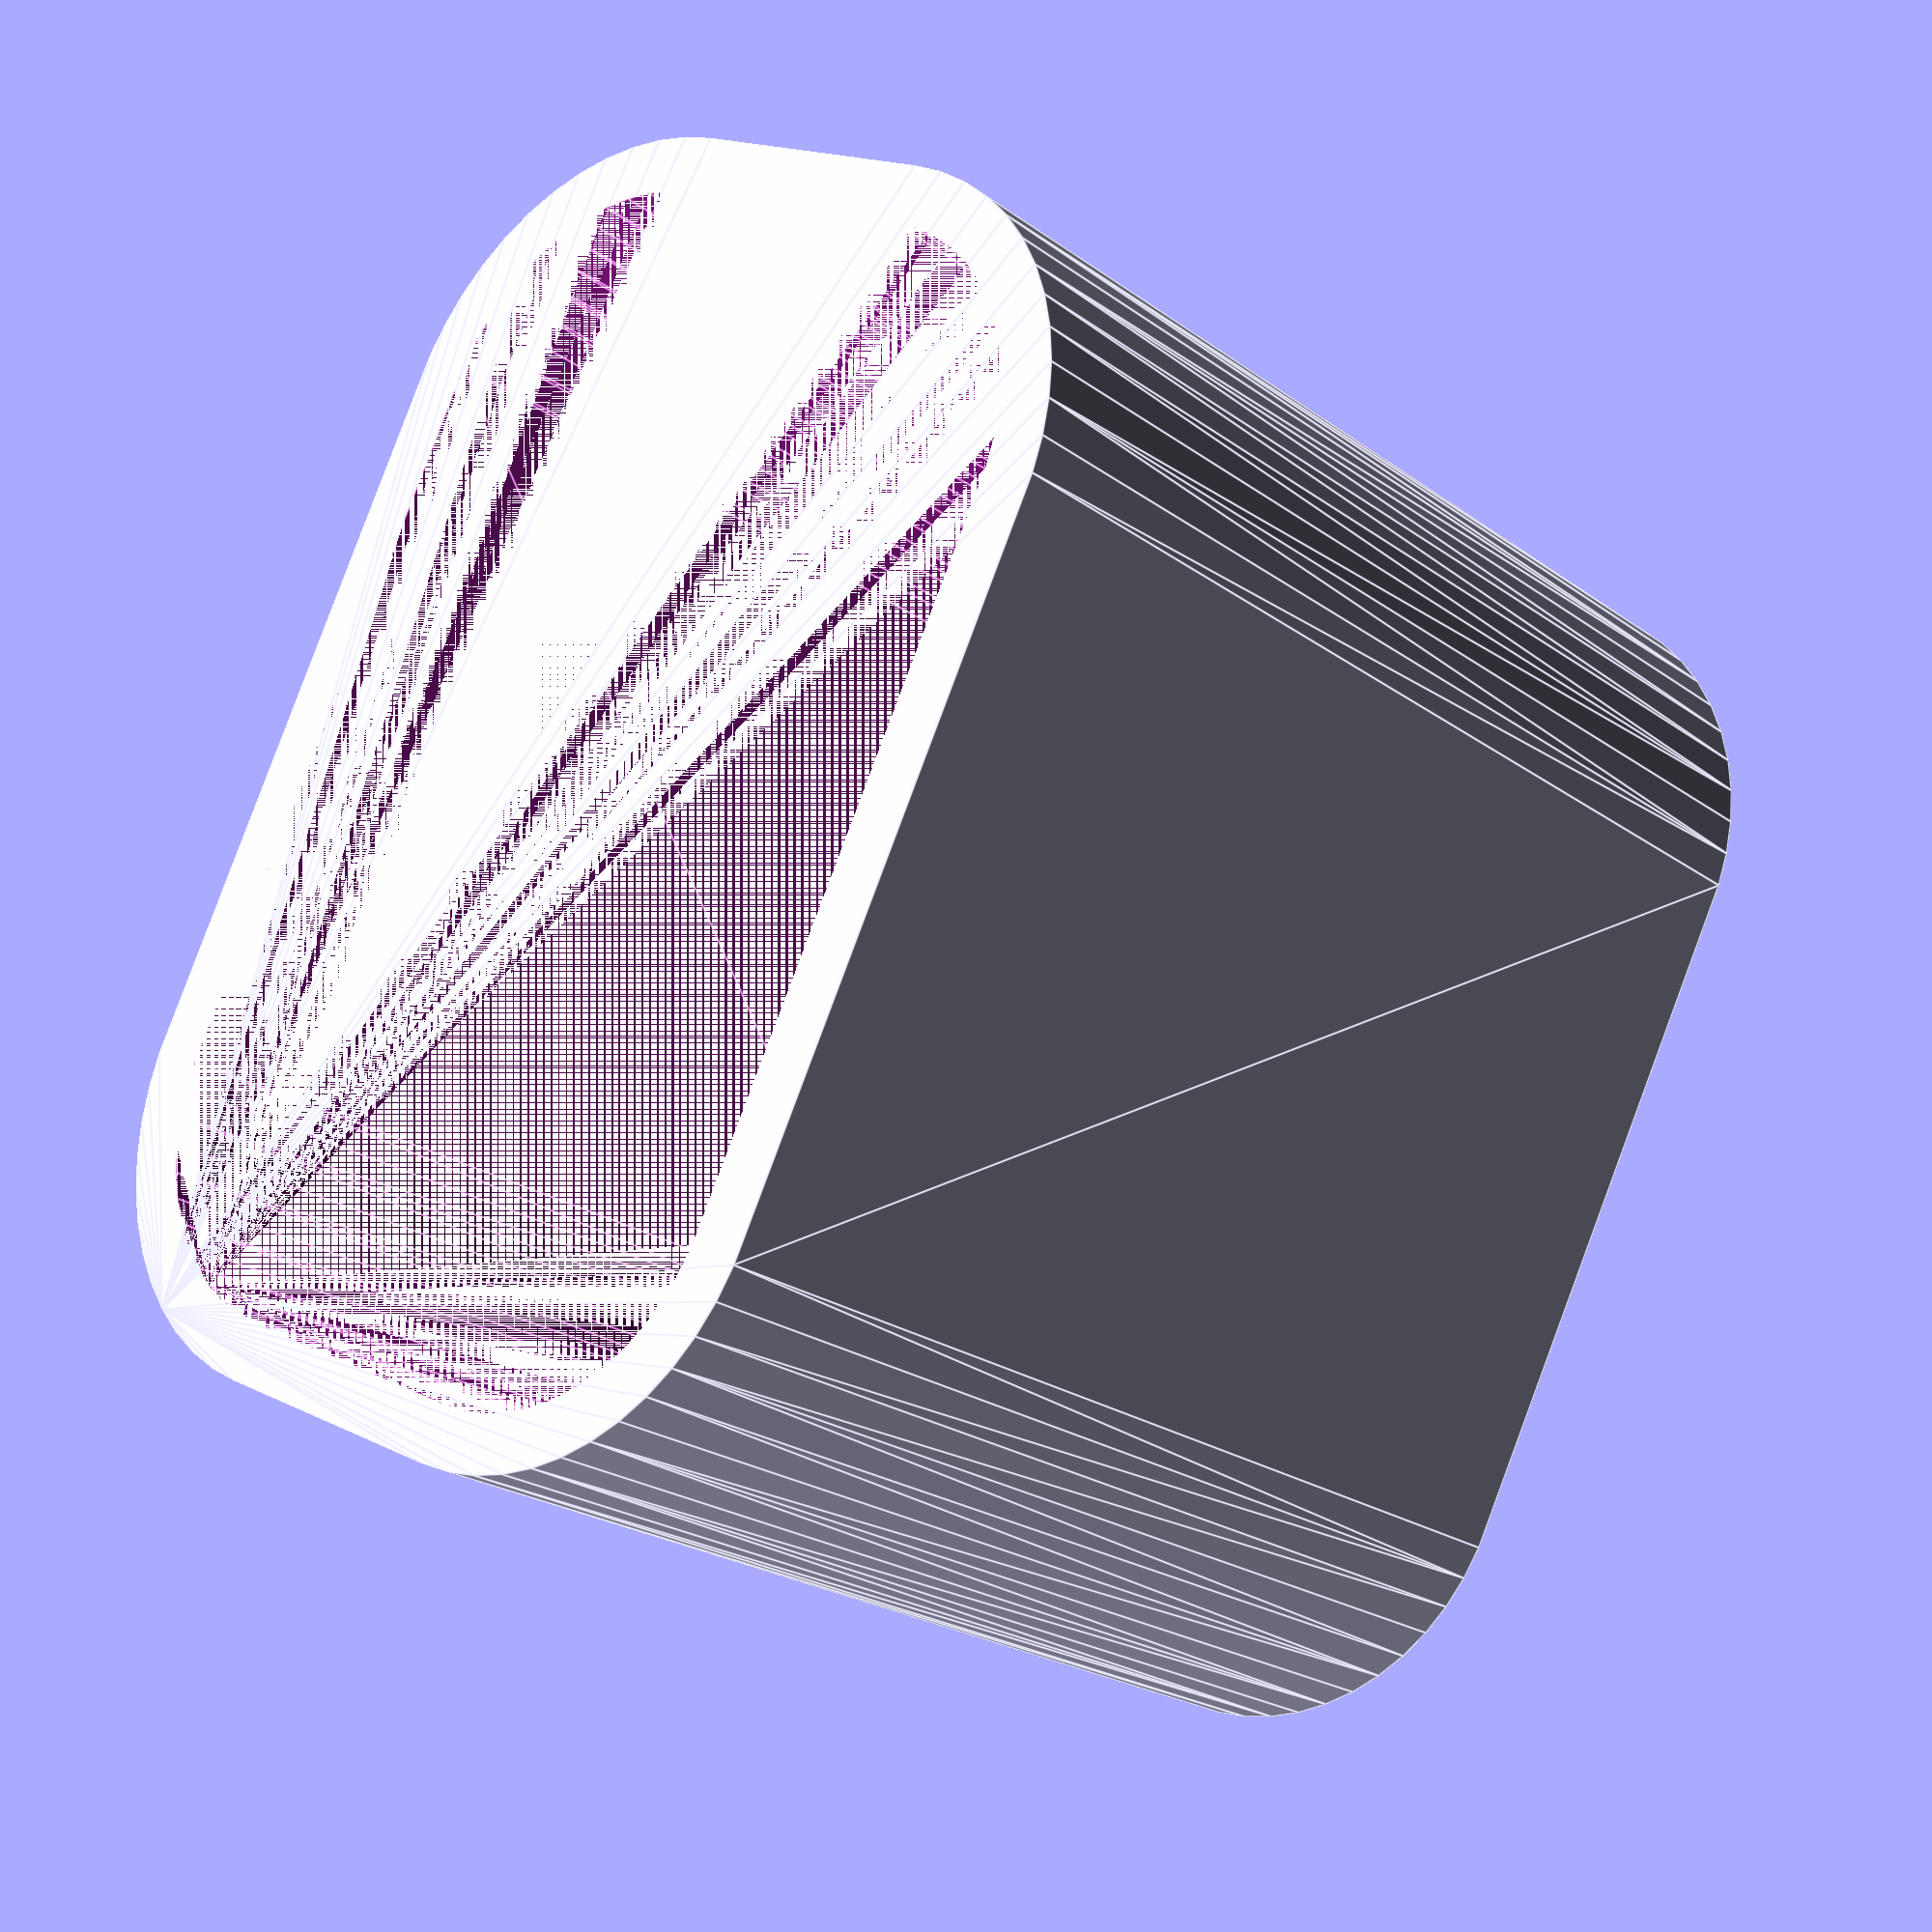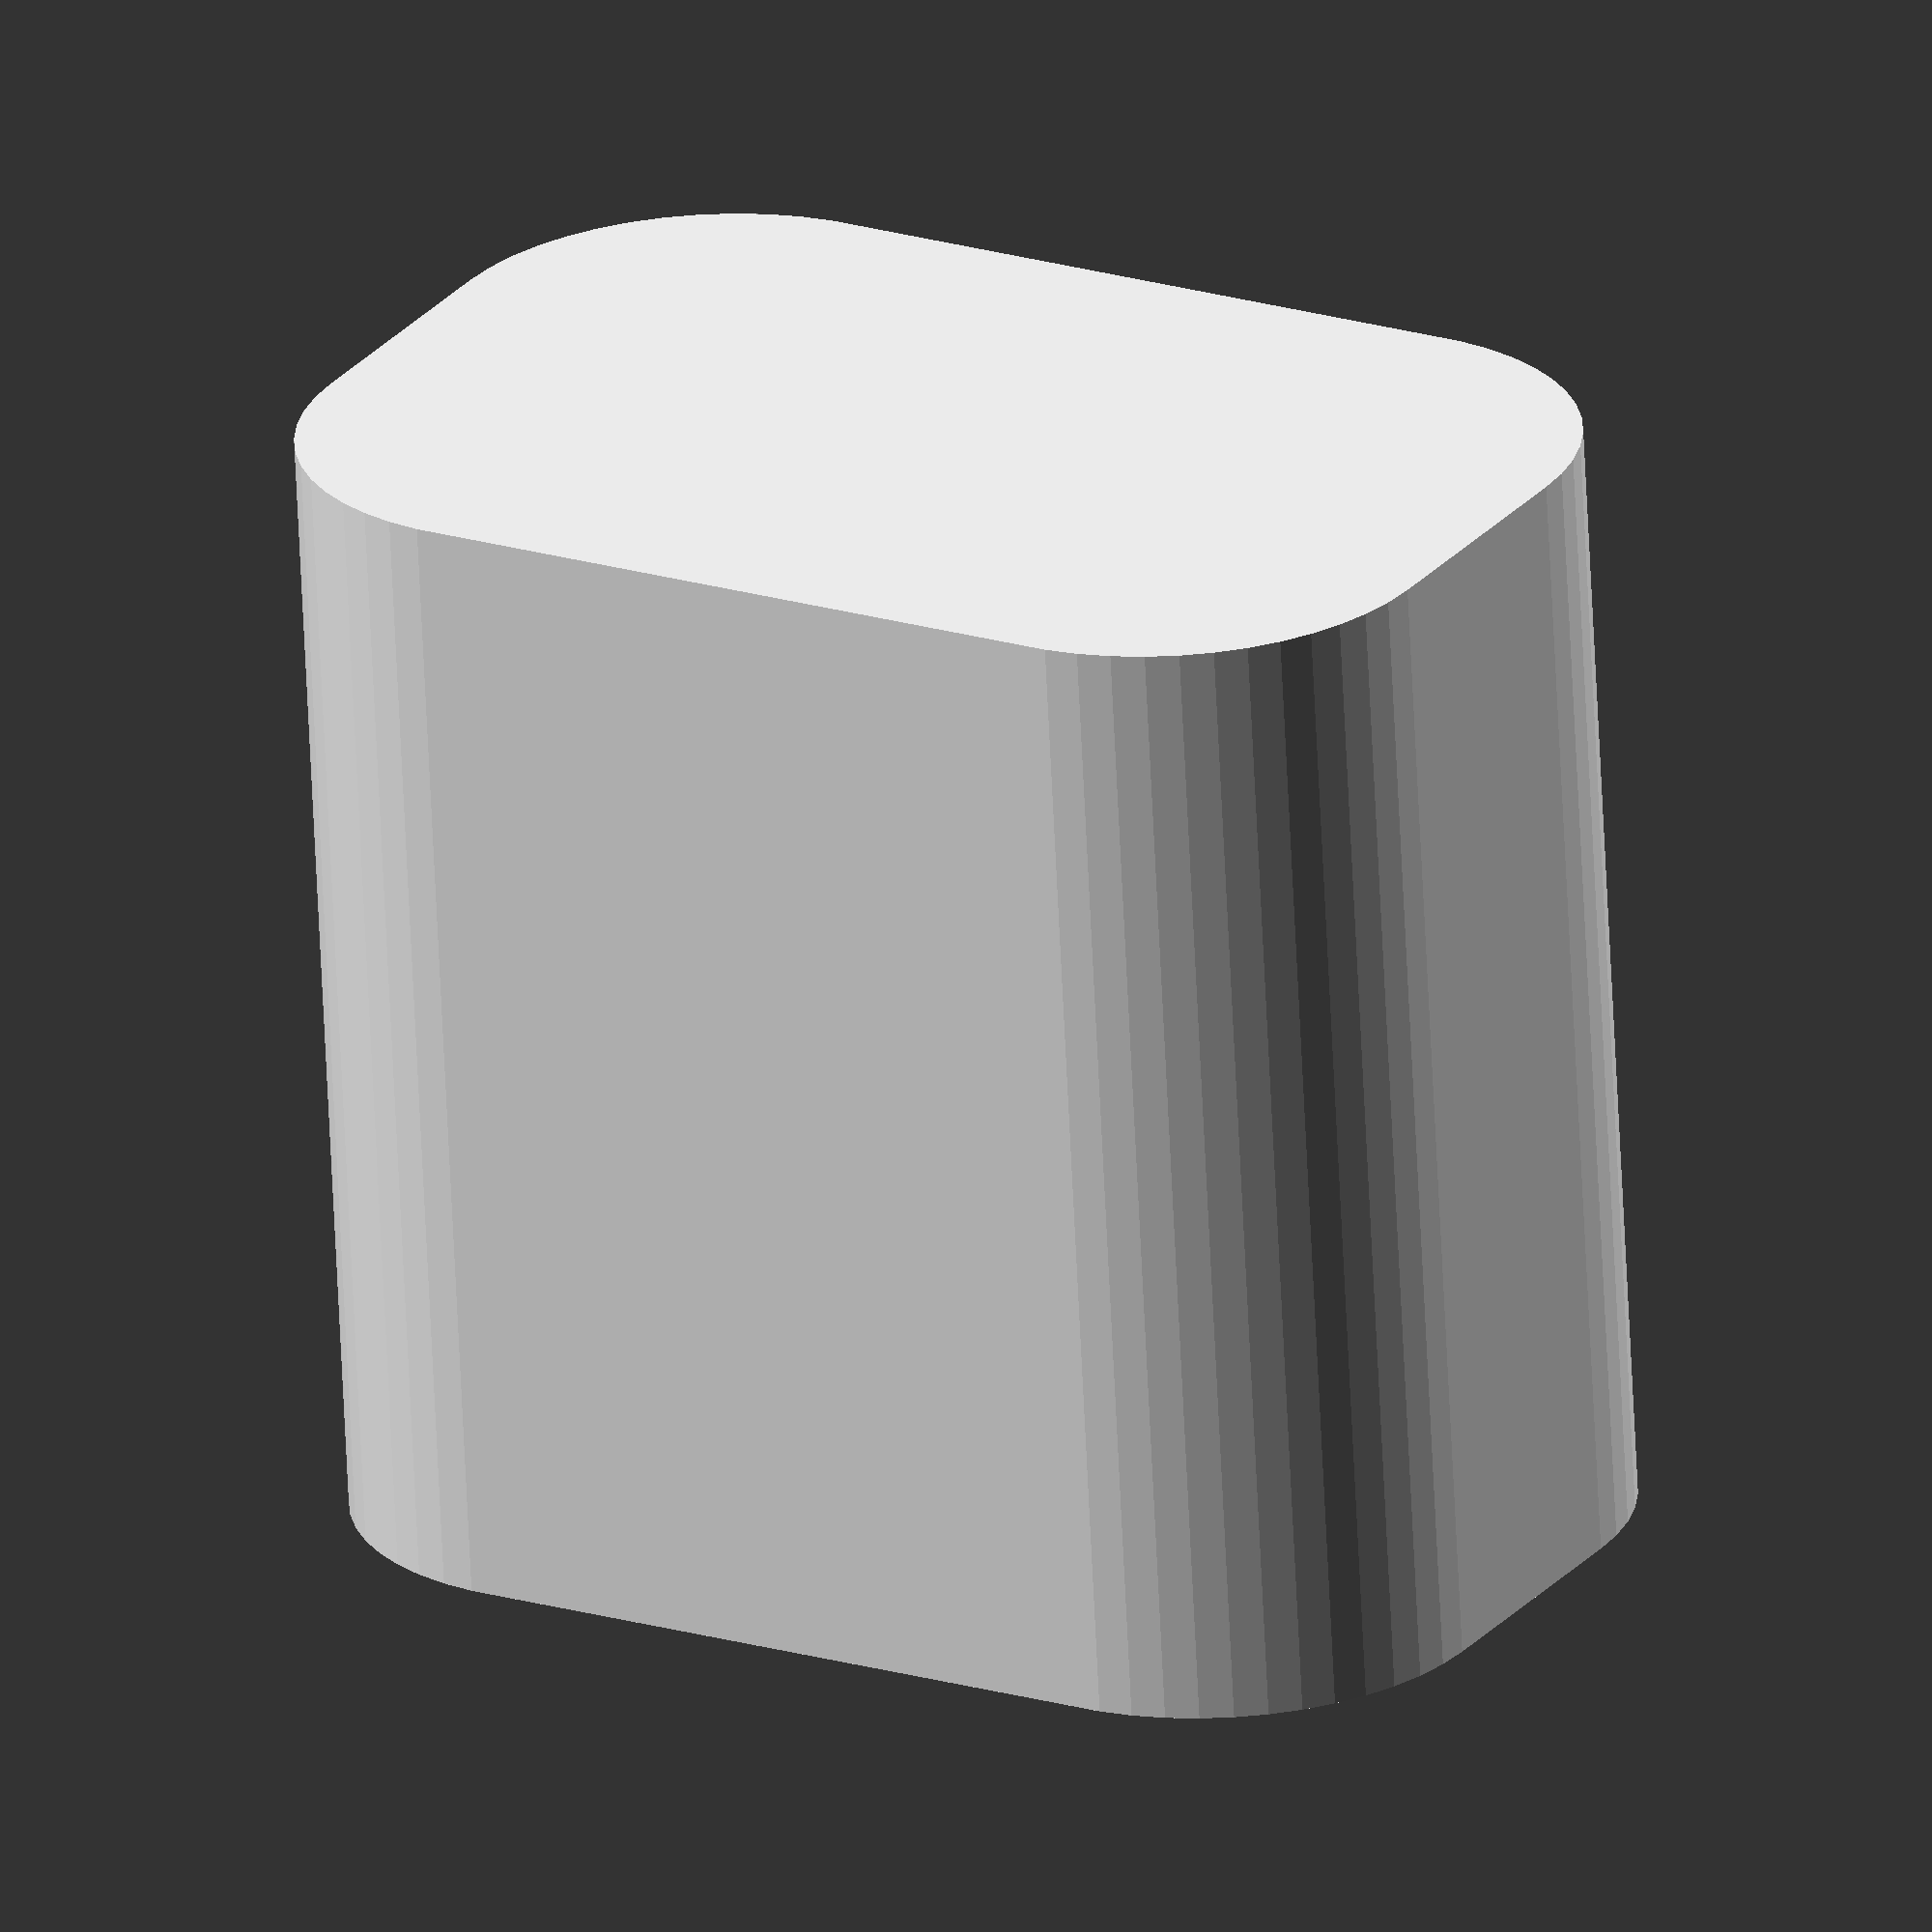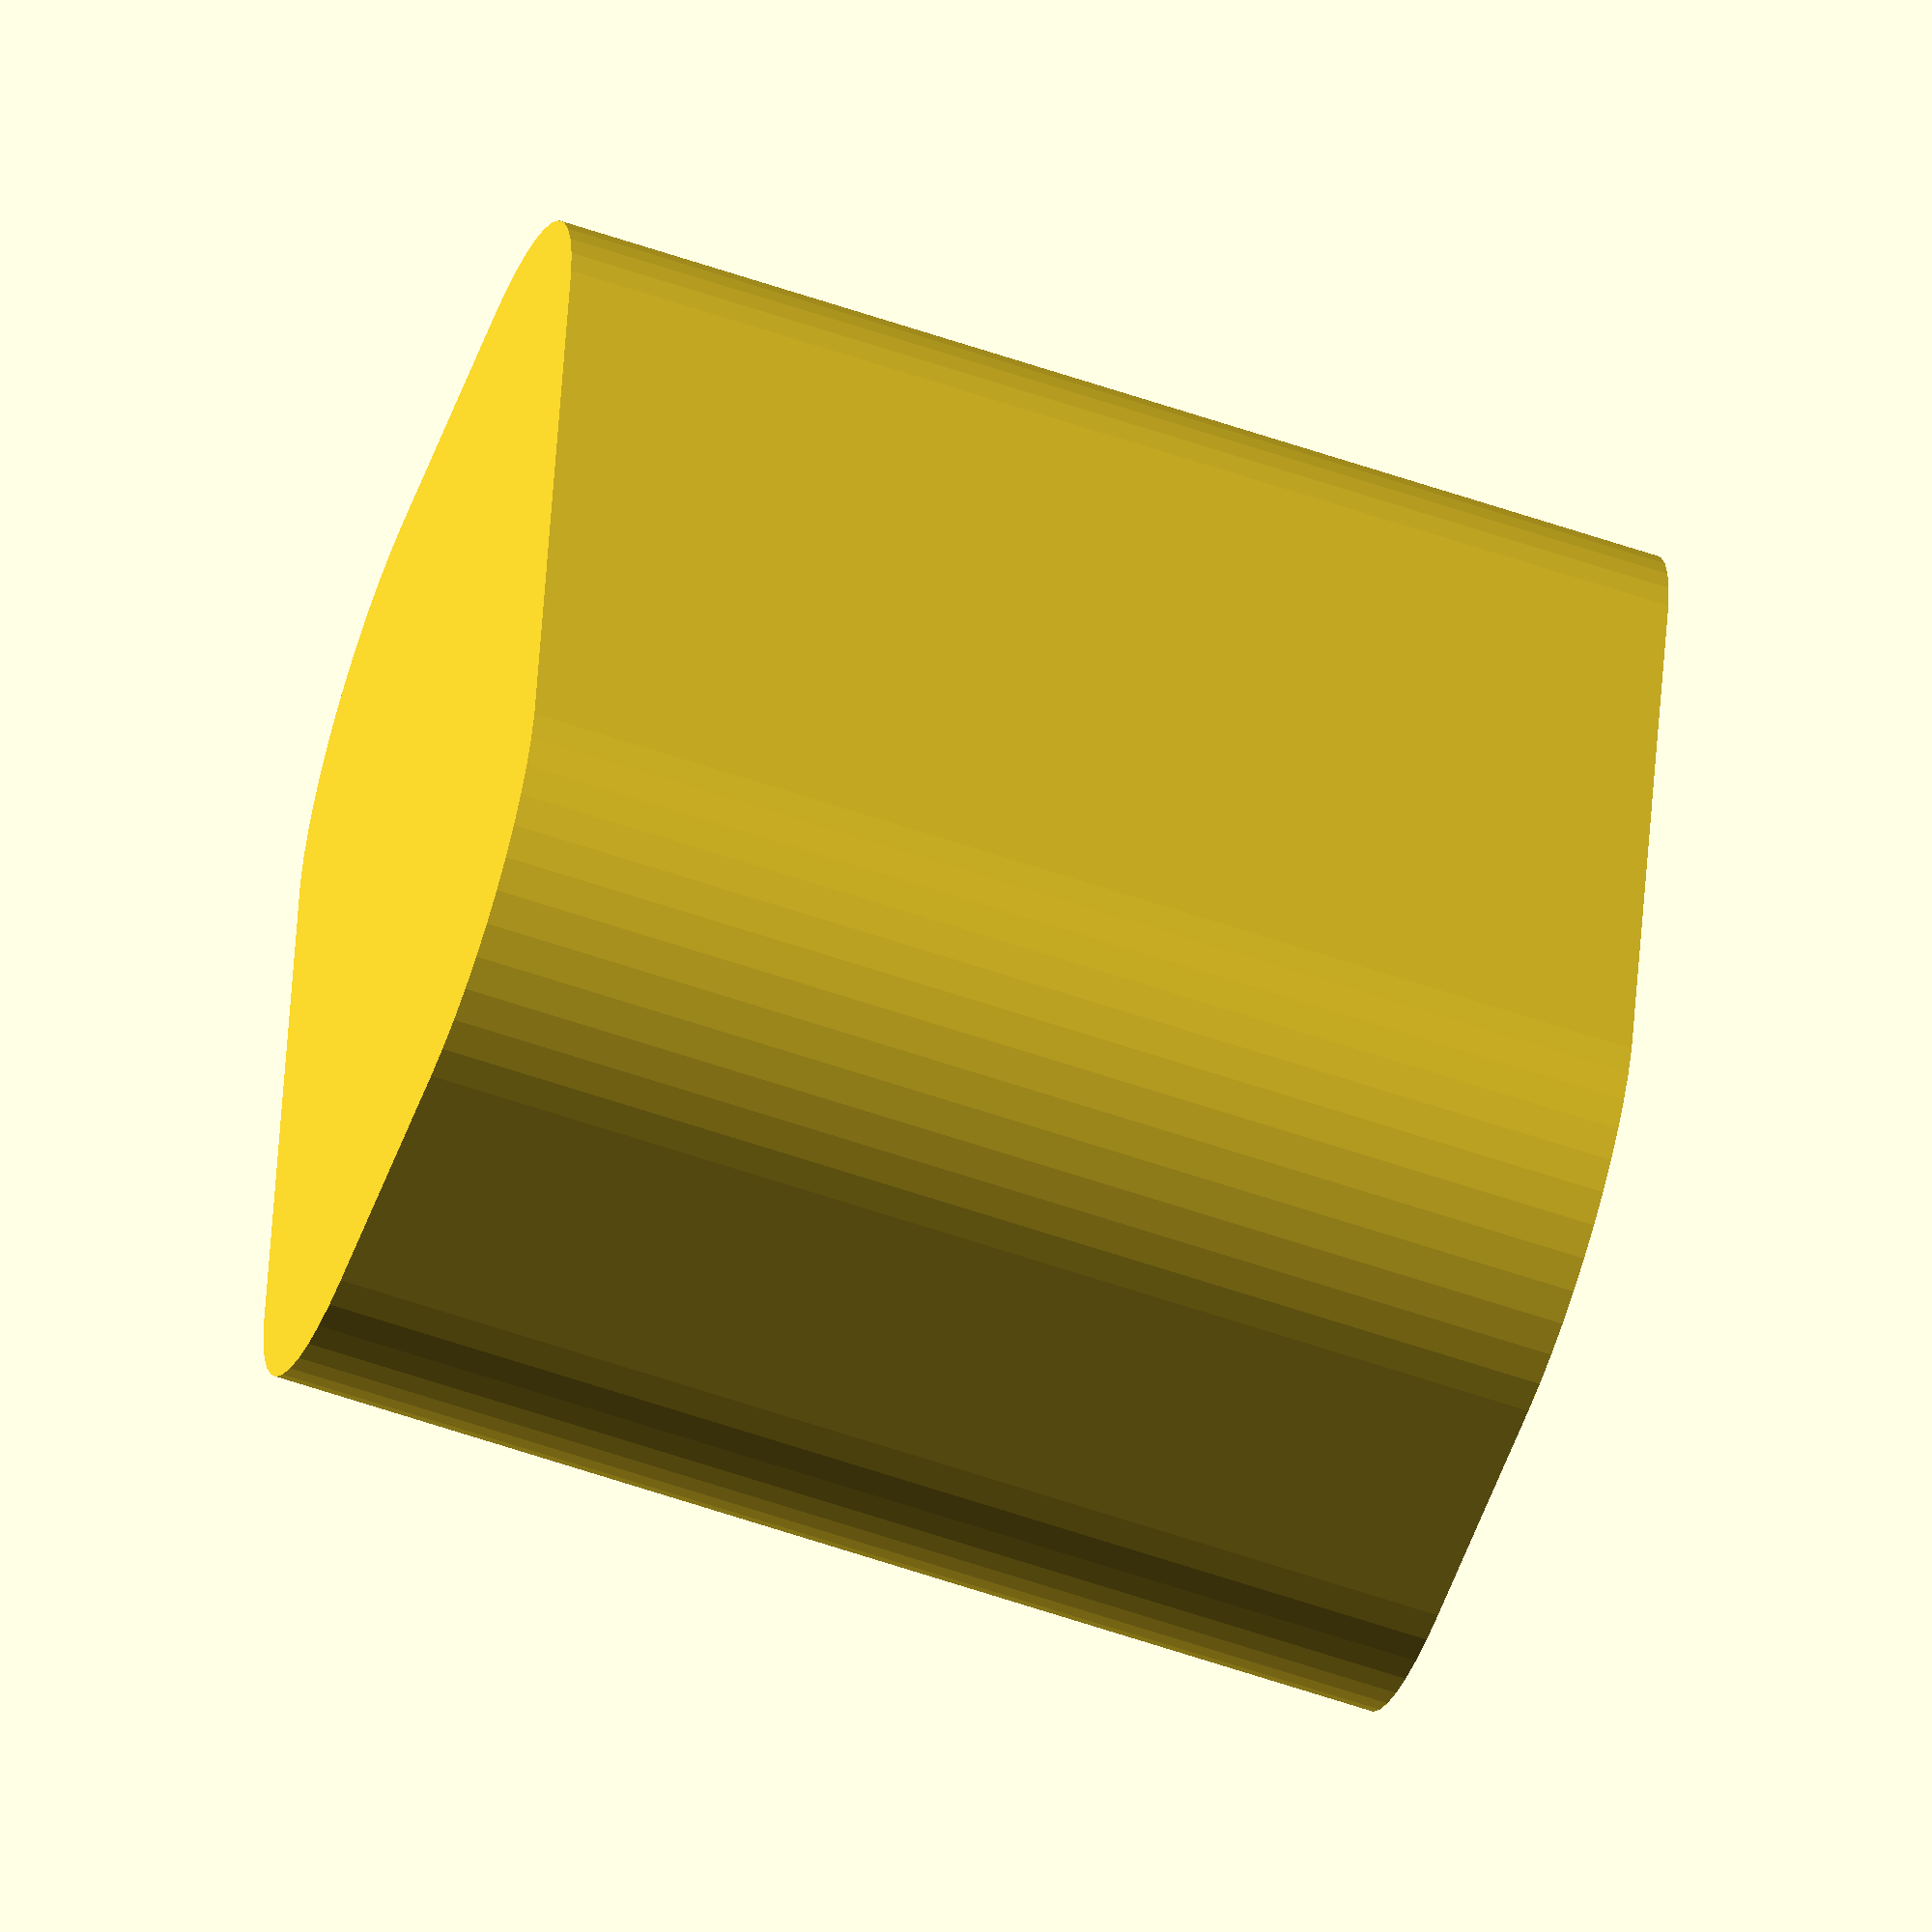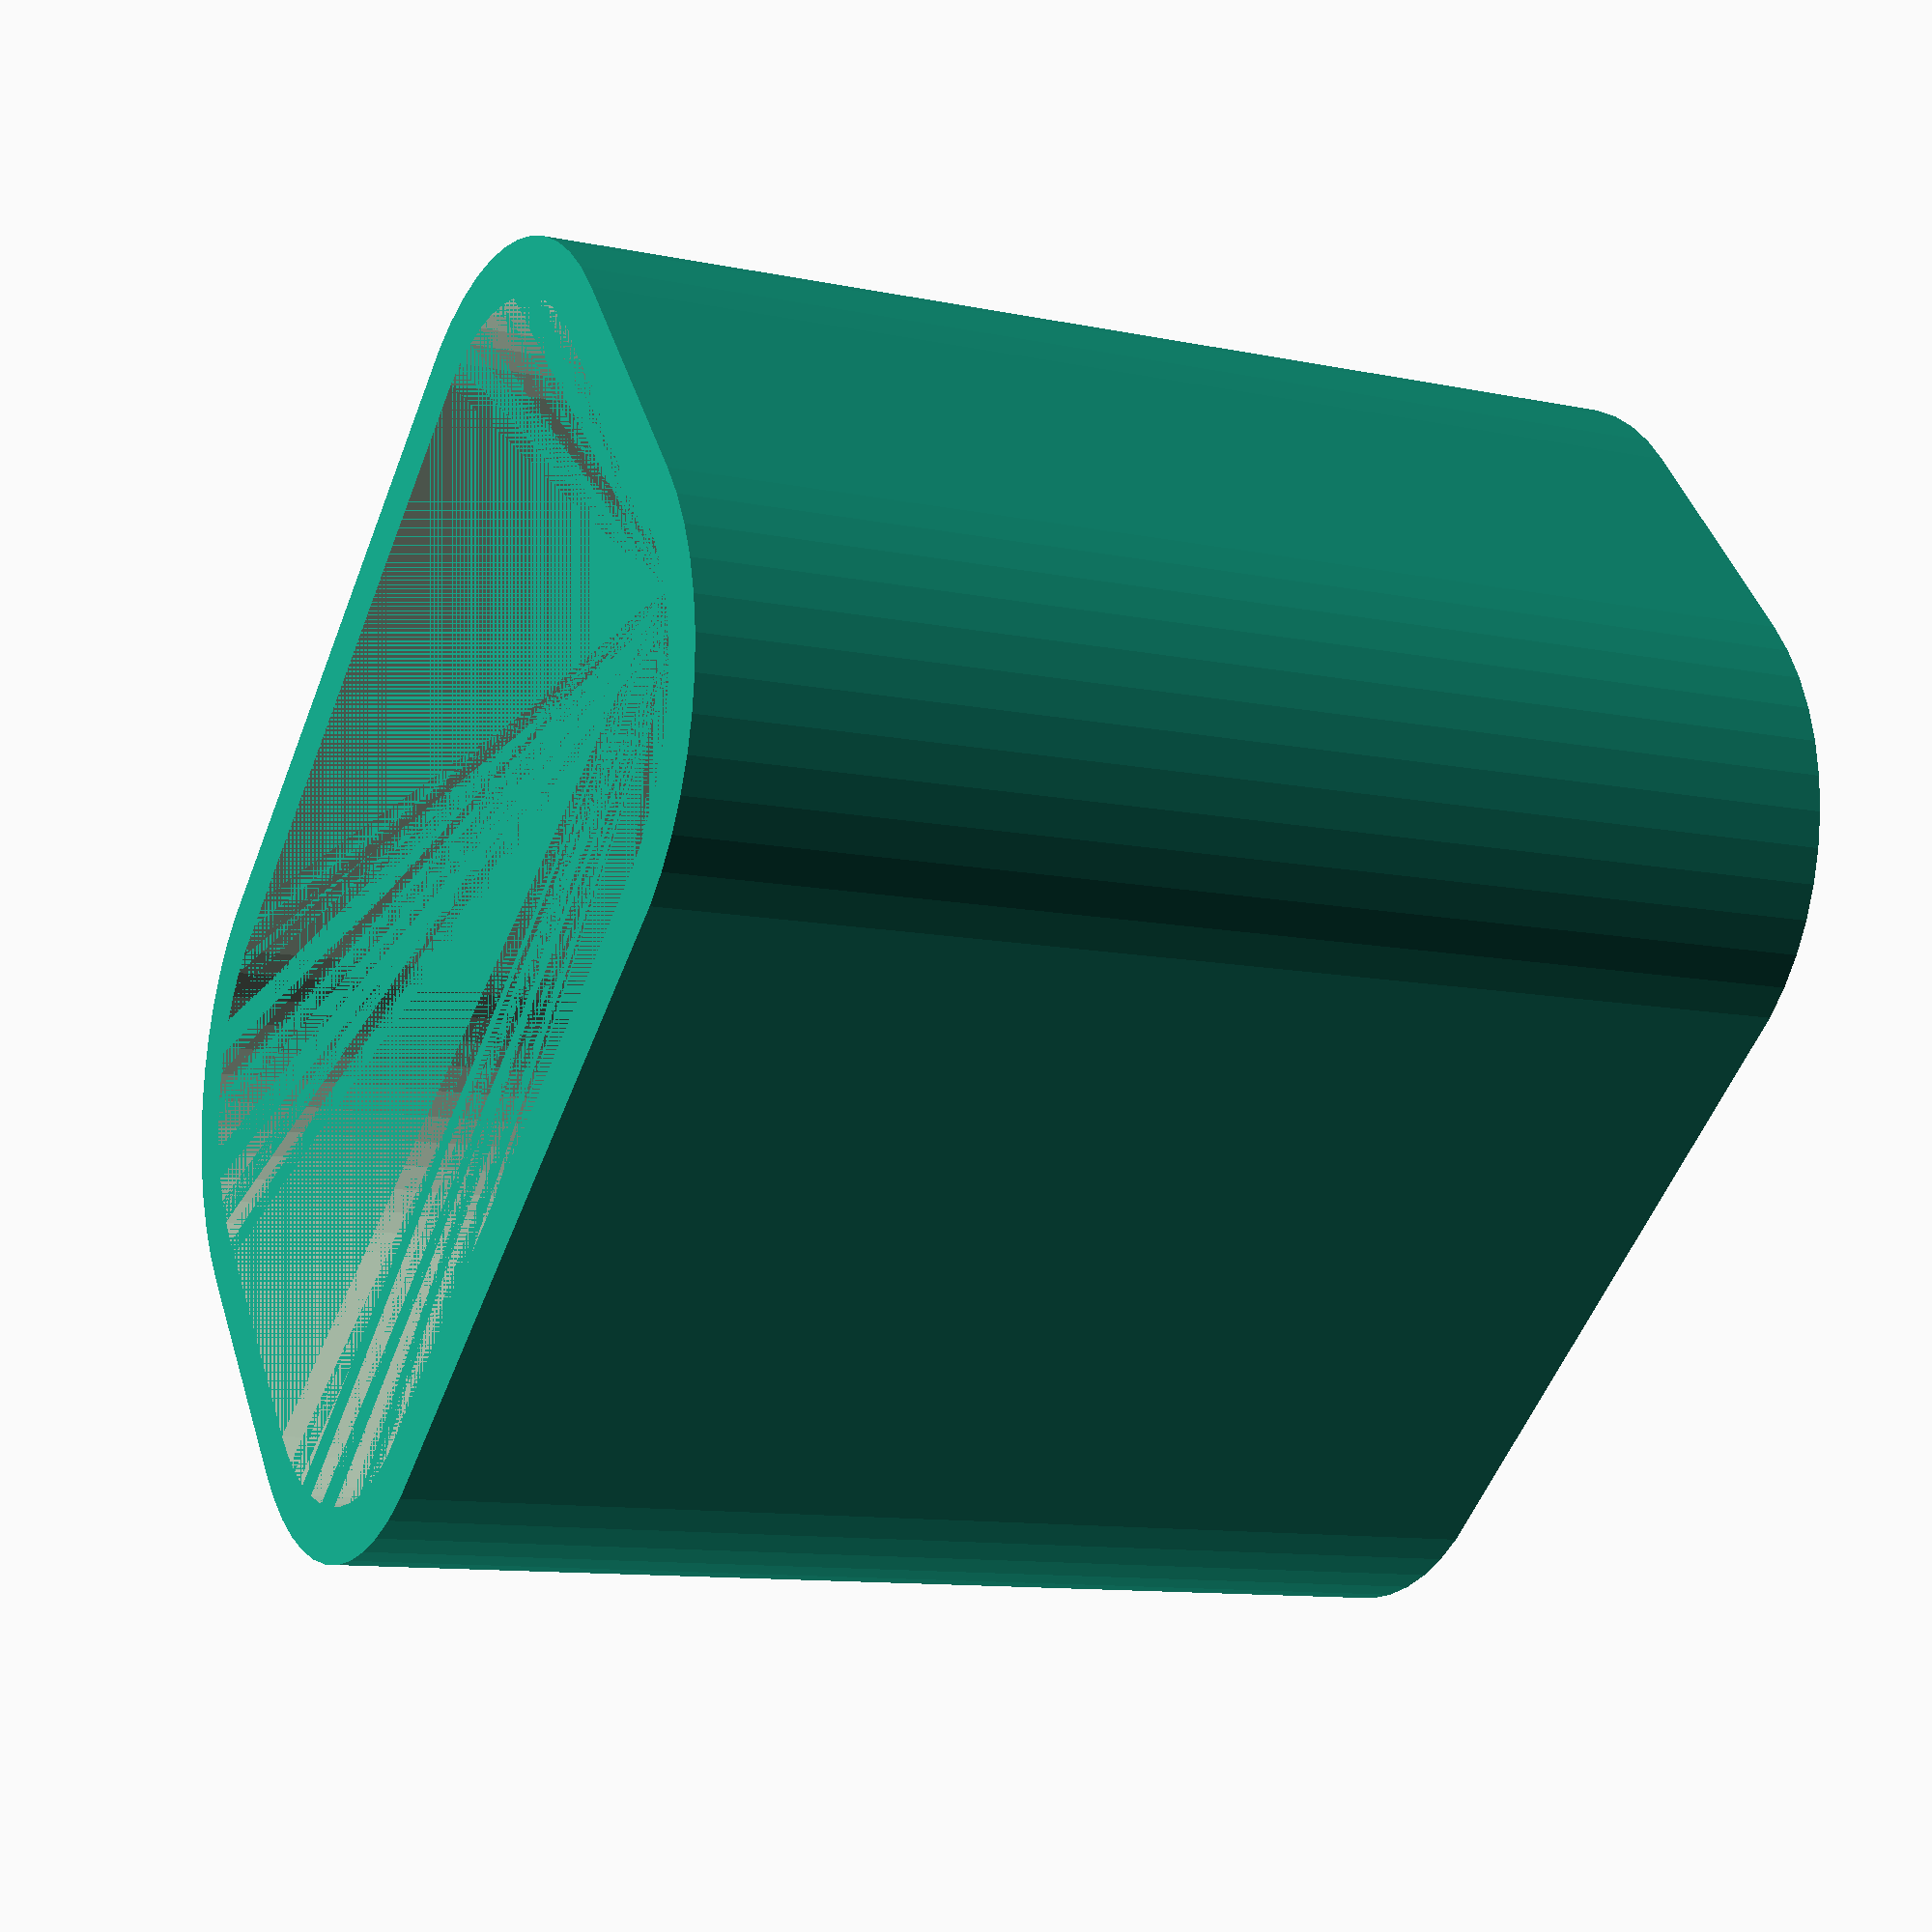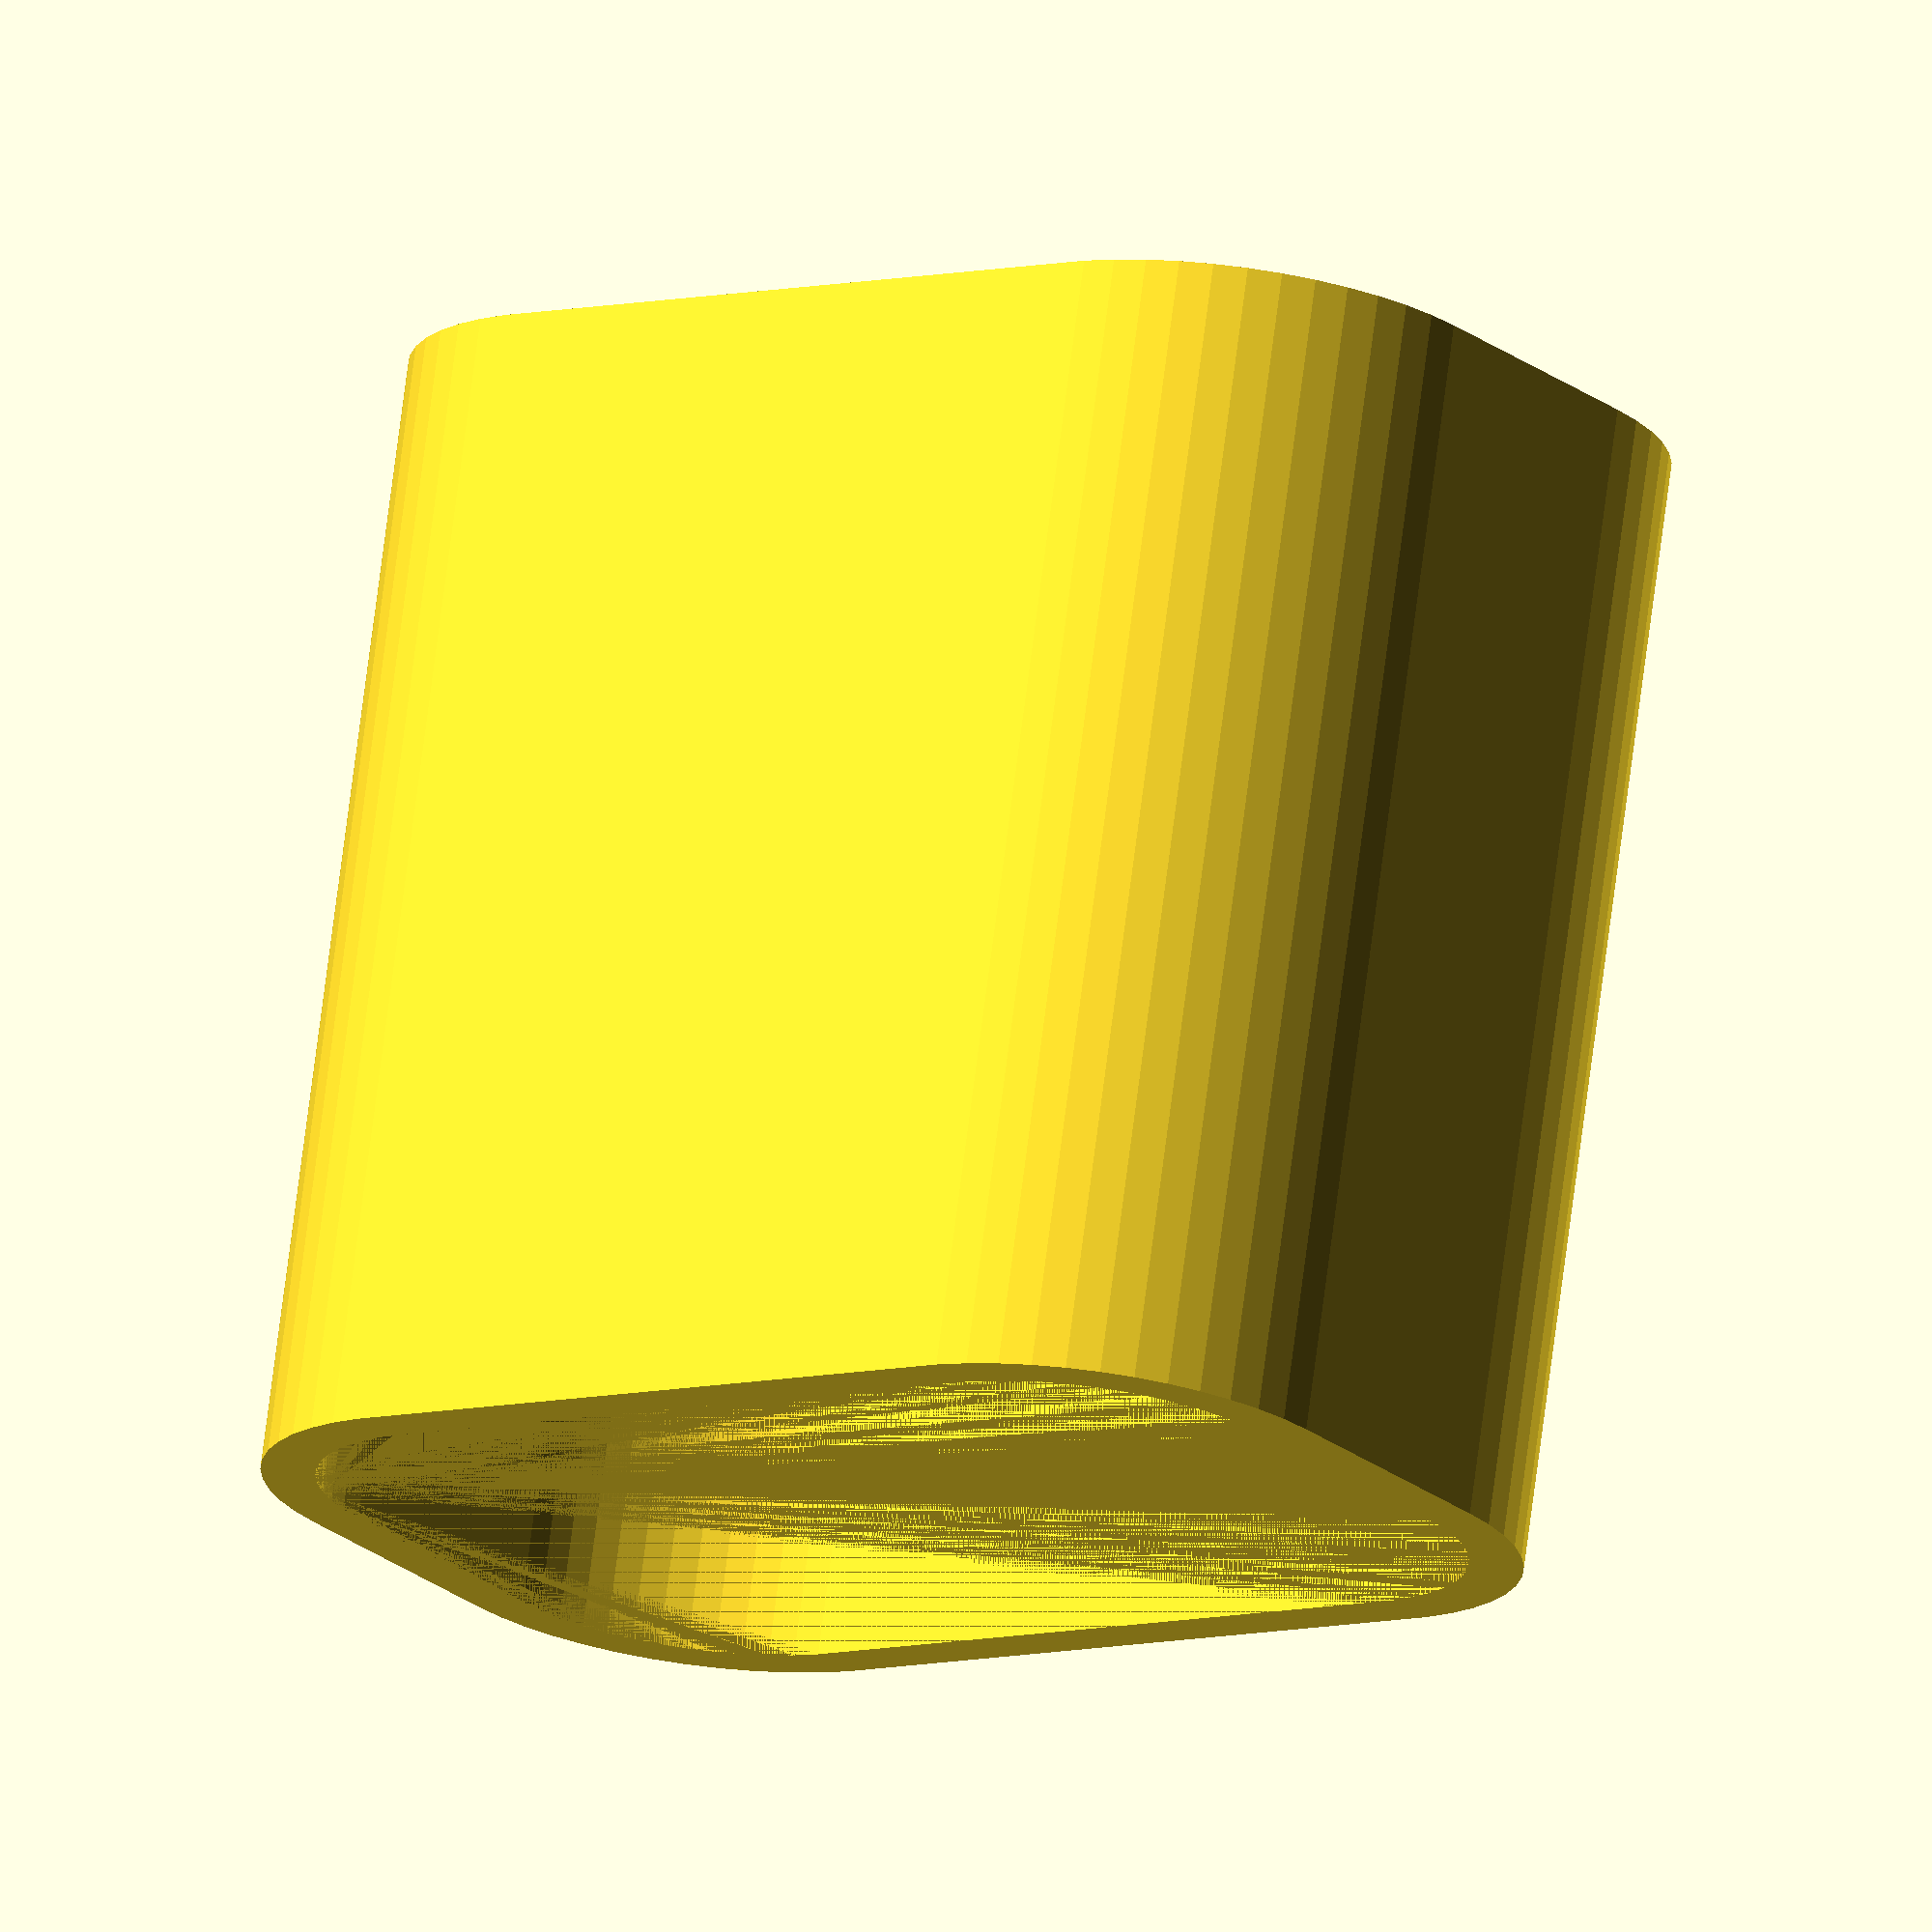
<openscad>
$fn = 50;


difference() {
	union() {
		hull() {
			translate(v = [-6.2500000000, 2.5000000000, 0]) {
				cylinder(h = 21, r = 5);
			}
			translate(v = [6.2500000000, 2.5000000000, 0]) {
				cylinder(h = 21, r = 5);
			}
			translate(v = [-6.2500000000, -2.5000000000, 0]) {
				cylinder(h = 21, r = 5);
			}
			translate(v = [6.2500000000, -2.5000000000, 0]) {
				cylinder(h = 21, r = 5);
			}
		}
	}
	union() {
		translate(v = [0, 0, 2]) {
			hull() {
				translate(v = [-6.2500000000, 2.5000000000, 0]) {
					cylinder(h = 19, r = 4);
				}
				translate(v = [6.2500000000, 2.5000000000, 0]) {
					cylinder(h = 19, r = 4);
				}
				translate(v = [-6.2500000000, -2.5000000000, 0]) {
					cylinder(h = 19, r = 4);
				}
				translate(v = [6.2500000000, -2.5000000000, 0]) {
					cylinder(h = 19, r = 4);
				}
			}
		}
	}
}
</openscad>
<views>
elev=202.0 azim=296.5 roll=141.6 proj=p view=edges
elev=66.1 azim=329.9 roll=182.7 proj=o view=solid
elev=60.7 azim=261.2 roll=250.7 proj=o view=wireframe
elev=190.8 azim=140.8 roll=117.3 proj=p view=solid
elev=106.8 azim=323.4 roll=172.7 proj=o view=solid
</views>
